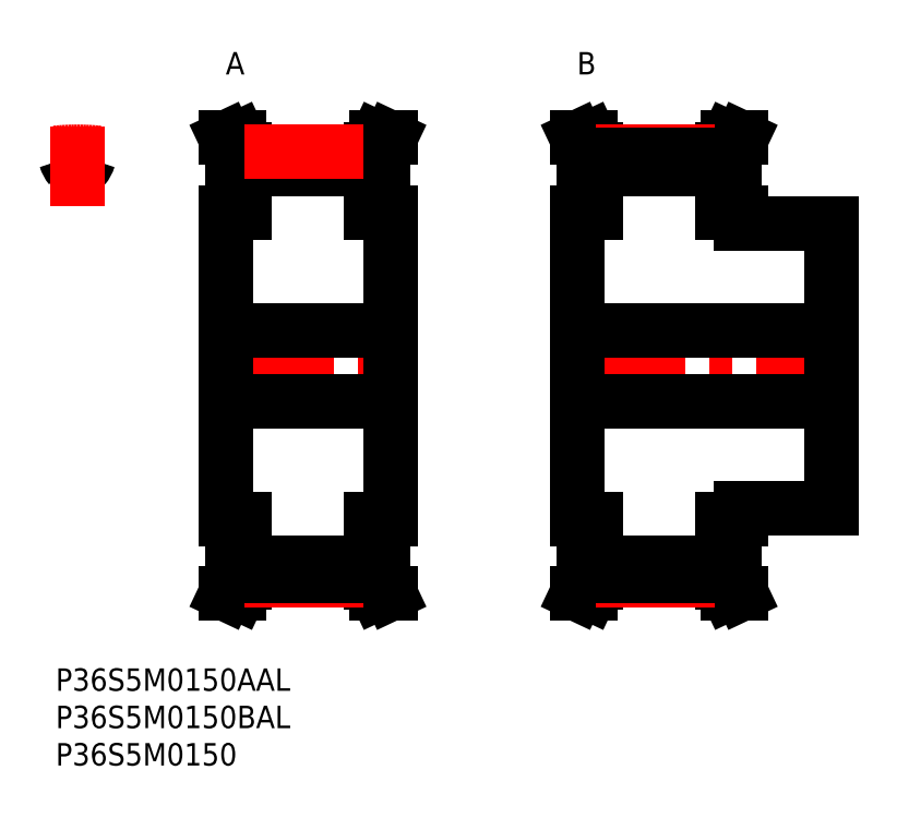
<metadata>
{"format":"dxf","ext":"dxf","renderer":"ezdxf+matplotlib","layout":"modelspace","background":"white","min_lineweight":24,"dpi":150}
</metadata>
<code>
0
SECTION
2
ENTITIES
0
LINE
8
MSM_CENTER
10
21.35
20
40.5
30
0
11
46.15
21
40.5
31
0
0
LINE
8
MSM_CONTINUOUS
10
23.65
20
69.09
30
0
11
23.65
21
61
31
0
0
LINE
8
MSM_CONTINUOUS
10
25.25
20
61
30
0
11
25.25
21
69.45
31
0
0
LINE
8
MSM_CONTINUOUS
10
42.25
20
69.45
30
0
11
42.25
21
61
31
0
0
LINE
8
MSM_CONTINUOUS
10
43.85
20
61
30
0
11
43.85
21
69.09
31
0
0
LINE
8
MSM_CONTINUOUS
10
44.75
20
20
30
0
11
44.75
21
61
31
0
0
LINE
8
MSM_CONTINUOUS
10
22.75
20
61
30
0
11
22.75
21
20
31
0
0
LINE
8
MSM_CONTINUOUS
10
23.65
20
20
30
0
11
23.65
21
11.91
31
0
0
LINE
8
MSM_CONTINUOUS
10
25.25
20
11.55
30
0
11
25.25
21
20
31
0
0
LINE
8
MSM_CONTINUOUS
10
42.25
20
20
30
0
11
42.25
21
11.55
31
0
0
LINE
8
MSM_CONTINUOUS
10
43.85
20
11.91
30
0
11
43.85
21
20
31
0
0
LINE
8
MSM_CONTINUOUS
10
25.25
20
14.1
30
0
11
42.25
21
14.1
31
0
0
LINE
8
MSM_CONTINUOUS
10
42.25
20
66.9
30
0
11
25.25
21
66.9
31
0
0
LINE
8
MSM_CONTINUOUS
10
42.25
20
20
30
0
11
44.75
21
20
31
0
0
LINE
8
MSM_CONTINUOUS
10
44.75
20
61
30
0
11
42.25
21
61
31
0
0
LINE
8
MSM_CONTINUOUS
10
44.75
20
10
30
0
11
43.85
21
11.91
31
0
0
LINE
8
MSM_CONTINUOUS
10
43.85
20
69.09
30
0
11
44.75
21
71
31
0
0
LINE
8
MSM_CONTINUOUS
10
42.98
20
10
30
0
11
44.75
21
10
31
0
0
LINE
8
MSM_CONTINUOUS
10
44.75
20
71
30
0
11
42.98
21
71
31
0
0
LINE
8
MSM_CONTINUOUS
10
42.25
20
11.55
30
0
11
42.98
21
10
31
0
0
LINE
8
MSM_CONTINUOUS
10
42.98
20
71
30
0
11
42.25
21
69.45
31
0
0
LINE
8
MSM_CONTINUOUS
10
25.25
20
69.45
30
0
11
24.52
21
71
31
0
0
LINE
8
MSM_CONTINUOUS
10
24.52
20
10
30
0
11
25.25
21
11.55
31
0
0
LINE
8
MSM_CONTINUOUS
10
22.75
20
10
30
0
11
24.52
21
10
31
0
0
LINE
8
MSM_CONTINUOUS
10
24.52
20
71
30
0
11
22.75
21
71
31
0
0
LINE
8
MSM_CONTINUOUS
10
22.75
20
71
30
0
11
23.65
21
69.09
31
0
0
LINE
8
MSM_CONTINUOUS
10
23.65
20
11.91
30
0
11
22.75
21
10
31
0
0
LINE
8
MSM_CONTINUOUS
10
22.75
20
20
30
0
11
25.25
21
20
31
0
0
LINE
8
MSM_CONTINUOUS
10
25.25
20
61
30
0
11
22.75
21
61
31
0
0
ARC
8
MSM_CONTINUOUS
10
0.873
20
68.1
30
0
40
0.5
50
16.19
51
94.15
0
ARC
8
MSM_CONTINUOUS
10
2.873
20
63.63
30
0
40
3.275
50
82.37
51
97.63
0
ARC
8
MSM_CONTINUOUS
10
4.874
20
68.1
30
0
40
0.5
50
85.85
51
163.8
0
ARC
8
MSM_CONTINUOUS
10
2.372
20
67.37
30
0
40
0.5
50
220
51
277.6
0
ARC
8
MSM_CONTINUOUS
10
3.374
20
67.37
30
0
40
0.5
50
262.4
51
320
0
ARC
8
MSM_CONTINUOUS
10
2.873
20
40.5
30
0
40
28.17
50
94.15
51
95.85
0
ARC
8
MSM_CONTINUOUS
10
2.873
20
40.5
30
0
40
28.17
50
84.15
51
85.93
0
ARC
8
MSM_CONTINUOUS
10
4.498
20
69.15
30
0
40
3.275
50
196.2
51
220
0
ARC
8
MSM_CONTINUOUS
10
1.248
20
69.15
30
0
40
3.275
50
320
51
343.8
0
LINE
8
MSM_CENTER
10
2.873
20
61.88
30
0
11
2.873
21
72.53
31
0
0
ARC
8
MSM_CENTER
10
2.873
20
40.5
30
0
40
28.65
50
84.24
51
95.76
0
LINE
8
MSM_CONTINUOUS
10
25.25
20
68.67
30
0
11
42.25
21
68.67
31
0
0
LINE
8
MSM_CENTER
10
25.25
20
69.15
30
0
11
42.25
21
69.15
31
0
0
LINE
8
MSM_CENTER
10
25.25
20
11.85
30
0
11
42.25
21
11.85
31
0
0
LINE
8
MSM_CONTINUOUS
10
25.25
20
12.33
30
0
11
42.25
21
12.33
31
0
0
LINE
8
MSM_CENTER
10
68.35
20
40.5
30
0
11
105.1
21
40.5
31
0
0
LINE
8
MSM_CONTINUOUS
10
70.65
20
69.09
30
0
11
70.65
21
61
31
0
0
LINE
8
MSM_CONTINUOUS
10
72.25
20
61
30
0
11
72.25
21
69.45
31
0
0
LINE
8
MSM_CONTINUOUS
10
89.25
20
69.45
30
0
11
89.25
21
61
31
0
0
LINE
8
MSM_CONTINUOUS
10
90.85
20
61
30
0
11
90.85
21
69.09
31
0
0
LINE
8
MSM_CONTINUOUS
10
91.75
20
59.5
30
0
11
91.75
21
61
31
0
0
LINE
8
MSM_CONTINUOUS
10
69.75
20
61
30
0
11
69.75
21
20
31
0
0
LINE
8
MSM_CONTINUOUS
10
70.65
20
20
30
0
11
70.65
21
11.91
31
0
0
LINE
8
MSM_CONTINUOUS
10
72.25
20
11.55
30
0
11
72.25
21
20
31
0
0
LINE
8
MSM_CONTINUOUS
10
89.25
20
20
30
0
11
89.25
21
11.55
31
0
0
LINE
8
MSM_CONTINUOUS
10
90.85
20
11.91
30
0
11
90.85
21
20
31
0
0
LINE
8
MSM_CONTINUOUS
10
91.75
20
20
30
0
11
91.75
21
21.5
31
0
0
LINE
8
MSM_CONTINUOUS
10
103.7
20
21.5
30
0
11
103.7
21
59.5
31
0
0
LINE
8
MSM_CONTINUOUS
10
72.25
20
14.1
30
0
11
89.25
21
14.1
31
0
0
LINE
8
MSM_CONTINUOUS
10
89.25
20
66.9
30
0
11
72.25
21
66.9
31
0
0
LINE
8
MSM_CONTINUOUS
10
69.75
20
35.75
30
0
11
103.7
21
35.75
31
0
0
LINE
8
MSM_CONTINUOUS
10
103.7
20
45.25
30
0
11
69.75
21
45.25
31
0
0
LINE
8
MSM_CONTINUOUS
10
91.75
20
21.5
30
0
11
103.7
21
21.5
31
0
0
LINE
8
MSM_CONTINUOUS
10
103.7
20
59.5
30
0
11
91.75
21
59.5
31
0
0
LINE
8
MSM_CONTINUOUS
10
89.25
20
20
30
0
11
91.75
21
20
31
0
0
LINE
8
MSM_CONTINUOUS
10
91.75
20
61
30
0
11
89.25
21
61
31
0
0
LINE
8
MSM_CONTINUOUS
10
91.75
20
10
30
0
11
90.85
21
11.91
31
0
0
LINE
8
MSM_CONTINUOUS
10
90.85
20
69.09
30
0
11
91.75
21
71
31
0
0
LINE
8
MSM_CONTINUOUS
10
89.98
20
10
30
0
11
91.75
21
10
31
0
0
LINE
8
MSM_CONTINUOUS
10
91.75
20
71
30
0
11
89.98
21
71
31
0
0
LINE
8
MSM_CONTINUOUS
10
89.25
20
11.55
30
0
11
89.98
21
10
31
0
0
LINE
8
MSM_CONTINUOUS
10
89.98
20
71
30
0
11
89.25
21
69.45
31
0
0
LINE
8
MSM_CONTINUOUS
10
72.25
20
69.45
30
0
11
71.52
21
71
31
0
0
LINE
8
MSM_CONTINUOUS
10
71.52
20
10
30
0
11
72.25
21
11.55
31
0
0
LINE
8
MSM_CONTINUOUS
10
69.75
20
10
30
0
11
71.52
21
10
31
0
0
LINE
8
MSM_CONTINUOUS
10
71.52
20
71
30
0
11
69.75
21
71
31
0
0
LINE
8
MSM_CONTINUOUS
10
69.75
20
71
30
0
11
70.65
21
69.09
31
0
0
LINE
8
MSM_CONTINUOUS
10
70.65
20
11.91
30
0
11
69.75
21
10
31
0
0
LINE
8
MSM_CONTINUOUS
10
69.75
20
20
30
0
11
72.25
21
20
31
0
0
LINE
8
MSM_CONTINUOUS
10
72.25
20
61
30
0
11
69.75
21
61
31
0
0
LINE
8
MSM_CENTER
10
72.25
20
69.15
30
0
11
89.25
21
69.15
31
0
0
LINE
8
MSM_CONTINUOUS
10
72.25
20
68.67
30
0
11
89.25
21
68.67
31
0
0
LINE
8
MSM_CENTER
10
72.25
20
11.85
30
0
11
89.25
21
11.85
31
0
0
LINE
8
MSM_CONTINUOUS
10
72.25
20
12.33
30
0
11
89.25
21
12.33
31
0
0
INSERT
8
MSM_CONTINUOUS
2
*U36
10
0
20
0
30
0
0
INSERT
8
MSM_CONTINUOUS
2
*U37
10
0
20
0
30
0
0
INSERT
8
MSM_CONTINUOUS
2
*U38
10
0
20
0
30
0
0
INSERT
8
MSM_CONTINUOUS
2
*U39
10
0
20
0
30
0
0
INSERT
8
MSM_CONTINUOUS
2
*U40
10
0
20
0
30
0
0
LINE
8
MSM_CONTINUOUS
10
22.75
20
35.75
30
0
11
44.75
21
35.75
31
0
0
LINE
8
MSM_CONTINUOUS
10
44.75
20
45.25
30
0
11
22.75
21
45.25
31
0
0
ENDSEC
0
EOF

</code>
